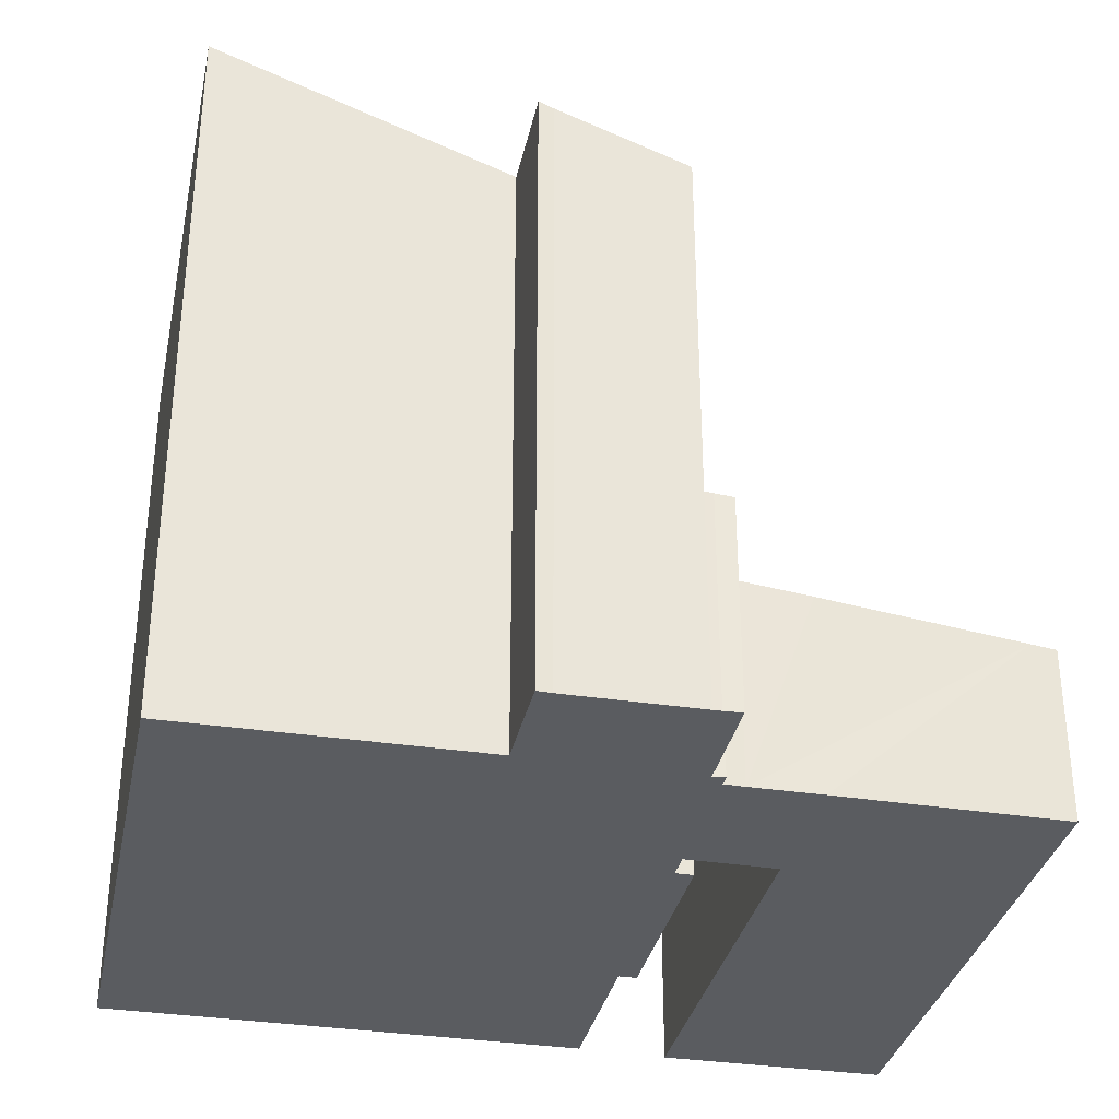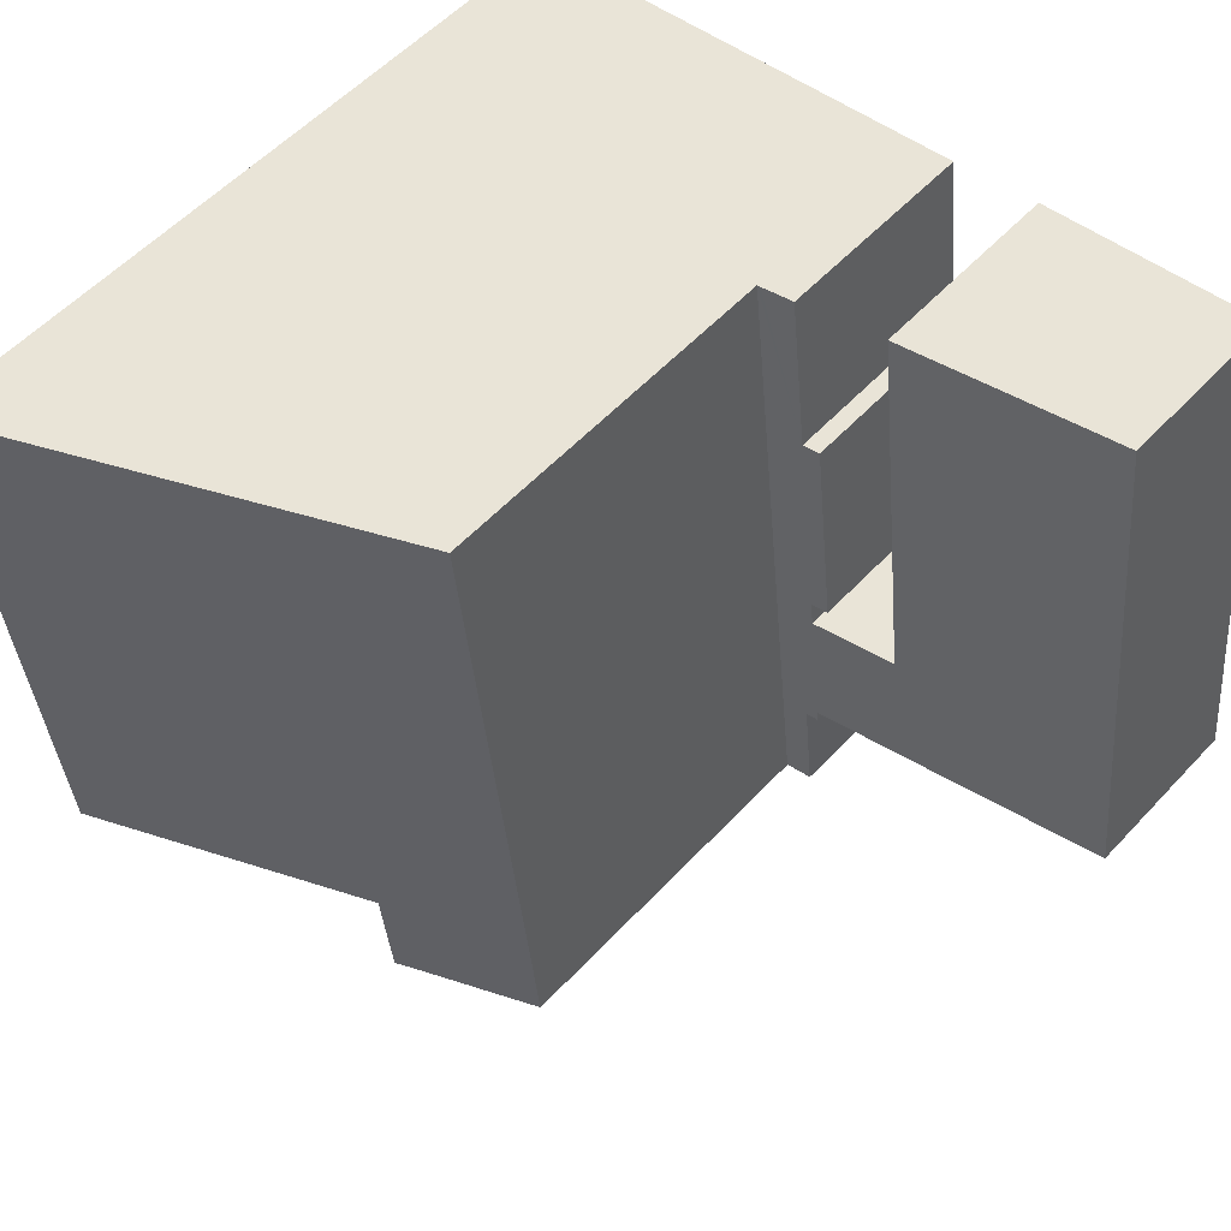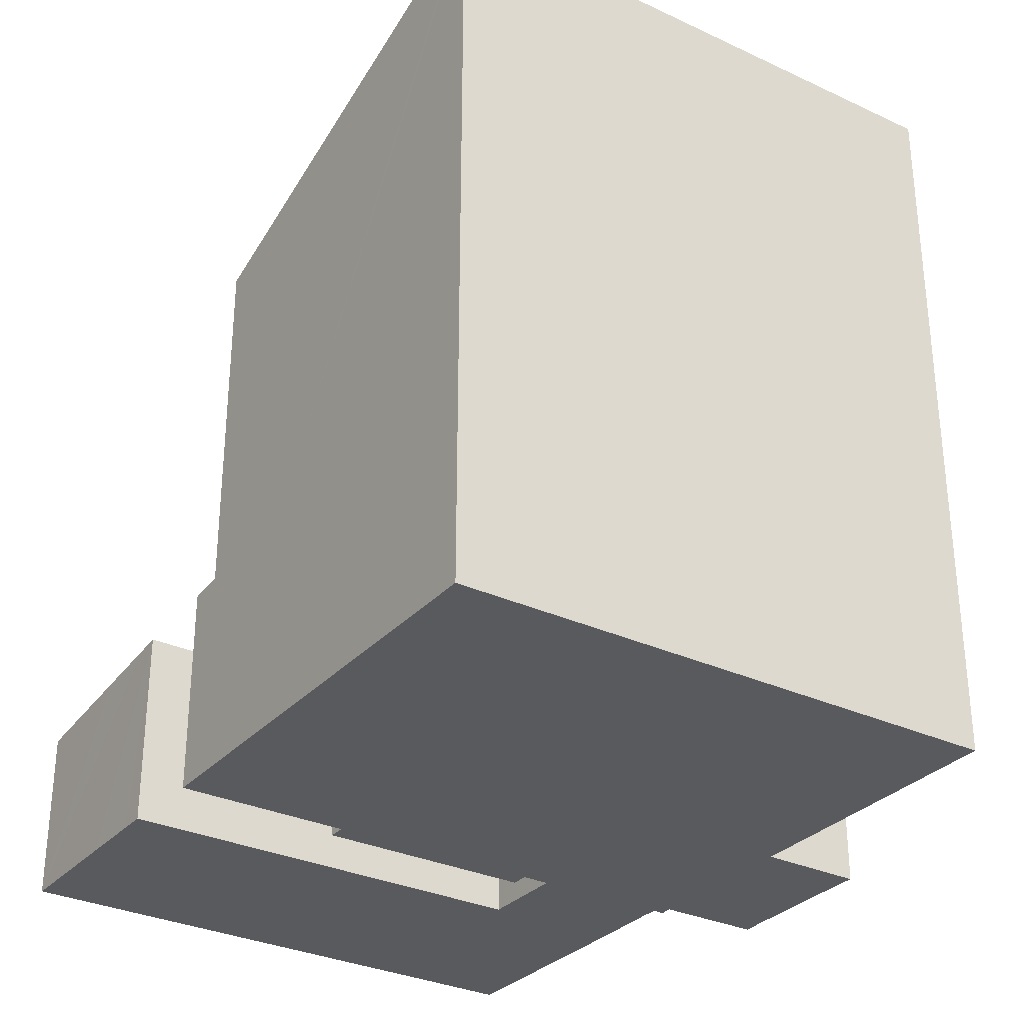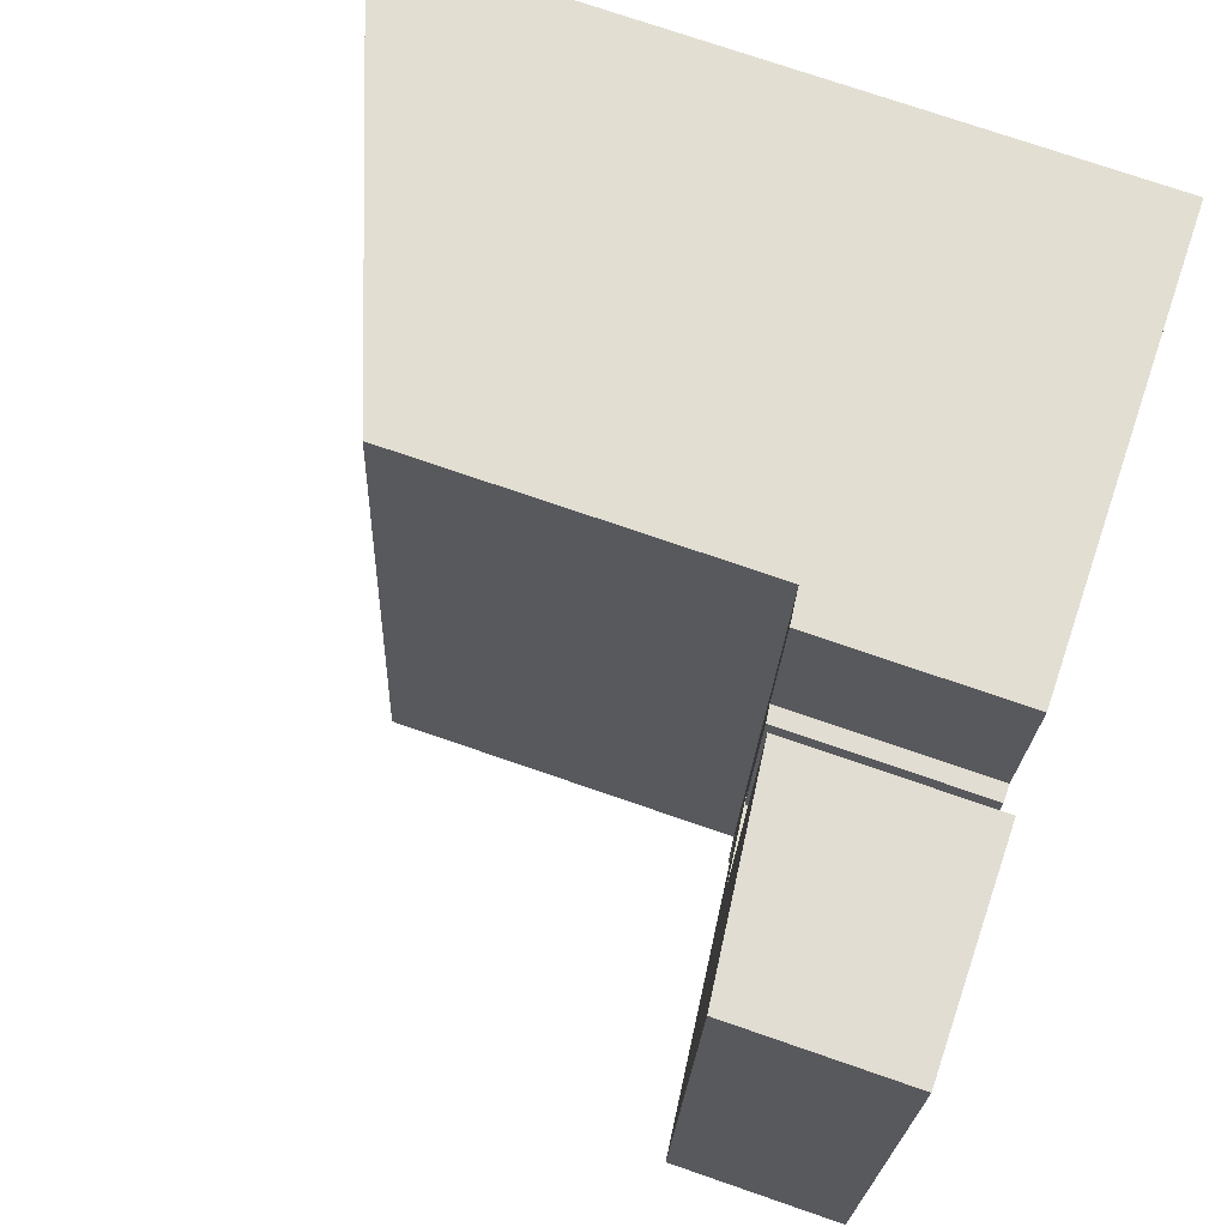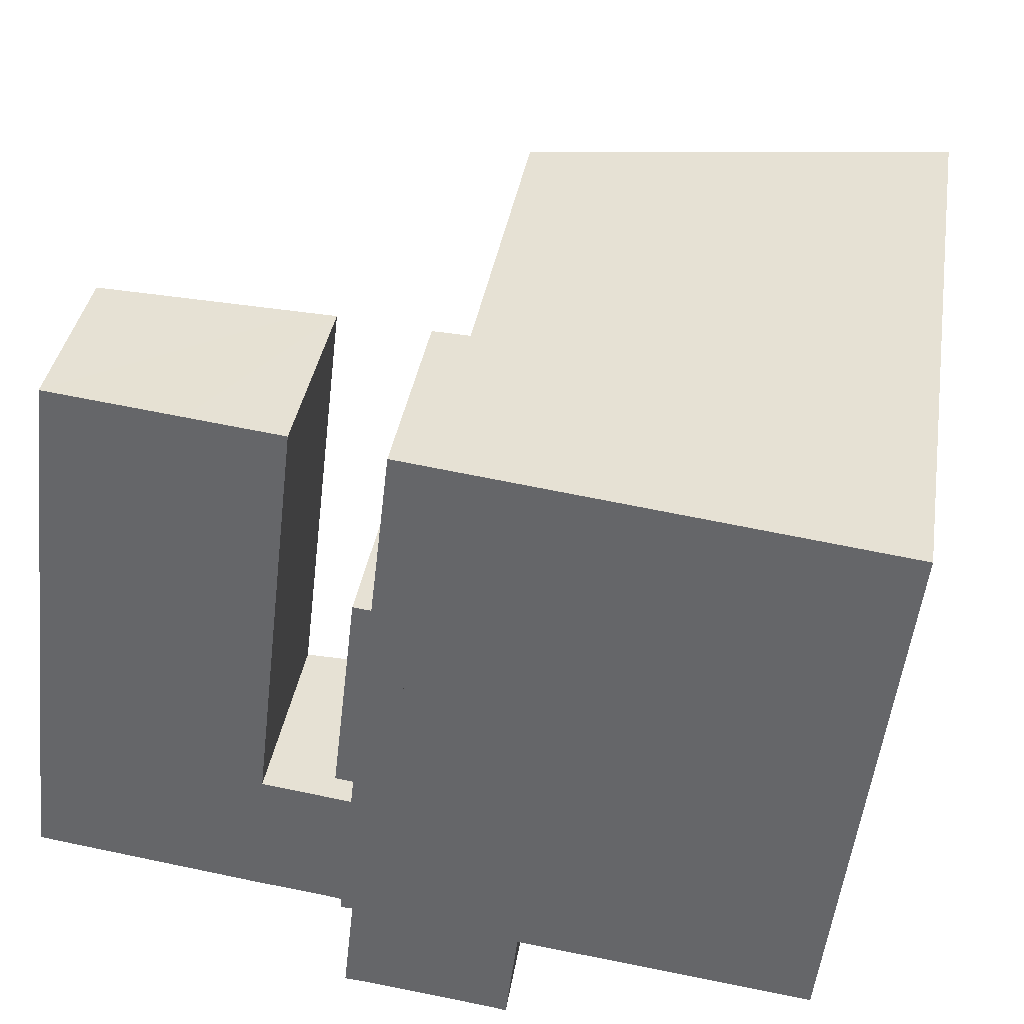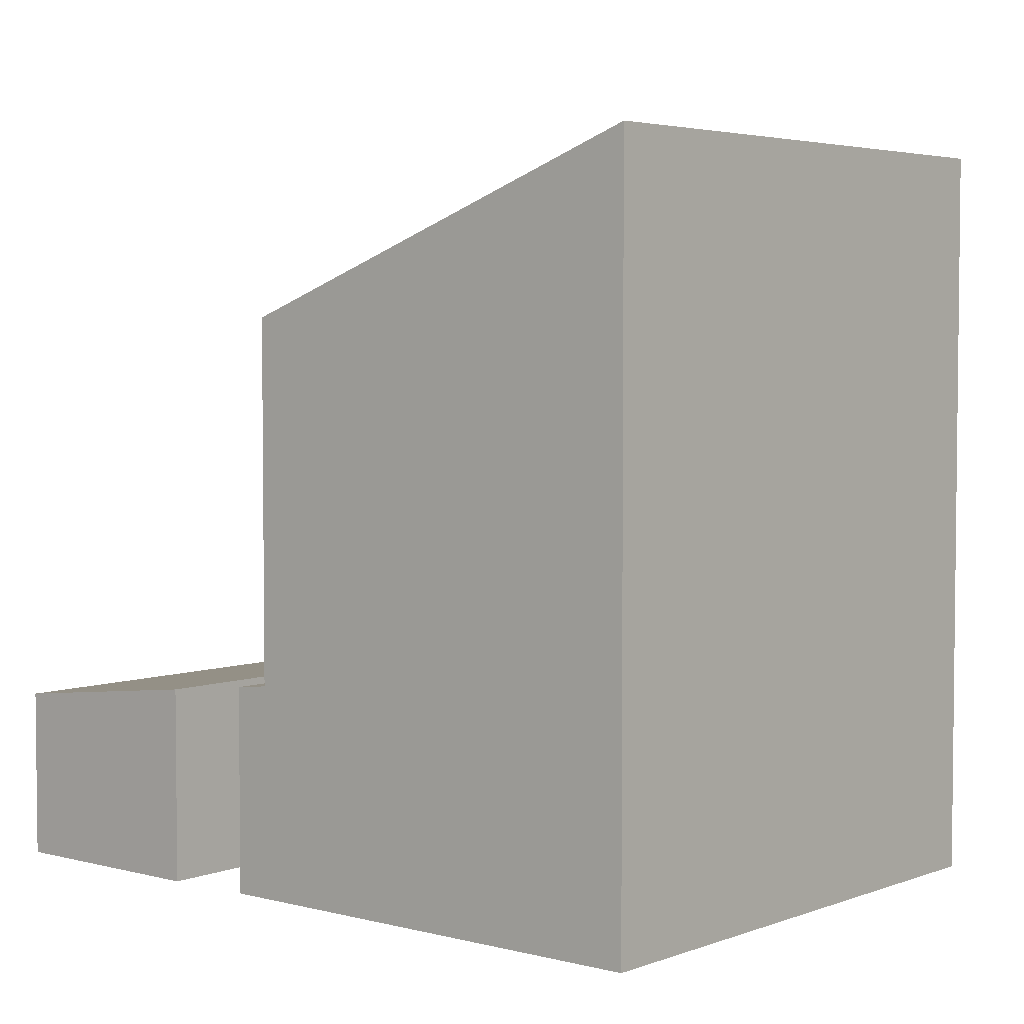
<metadata>
{"format":"obj","ext":"obj","renderer":"f3d","projection":"perspective","resolution":1024,"background":"white","views":[{"elev":-33.7,"azim":174.7,"up":"+Y"},{"elev":55.8,"azim":-137.9,"up":"+Z"},{"elev":-31.0,"azim":62.7,"up":"+Y"},{"elev":74.8,"azim":-71.0,"up":"+Z"},{"elev":37.0,"azim":9.2,"up":"+Z"},{"elev":4.0,"azim":46.6,"up":"+Y"}]}
</metadata>
<code>
v  6.209 3.213 7.793
v  5.399 3.155 5.219
v  5.709 3.156 7.851
v  6.26 3.218 7.787
v  5.114 3.221 -2.397
v  5.01 3.154 1.92
v  4.742 3.123 1.952
v  4.961 3.154 1.503
v  4.888 3.175 -0.765
v  4.722 3.154 -0.582
v  4.419 3.119 -0.54
v  0 2.616 1.602e-16
v  0.373 2.659 -0.049
v  3.045 2.963 -0.382
v  3.366 3 -0.423
v  4.702 3.154 -0.759
v  4.987 3.207 -2.383
v  4.712 3.176 -2.367
v  2.957 2.842 8.22
v  0.645 2.618 5.482
v  0.993 2.619 8.439
v  3.983 2.959 8.105
v  4.372 3.003 8.062
v  3.619 3.001 1.666
v  5.131 3.124 5.249
v  5.399 -3.196e-16 5.219
v  5.131 -3.214e-16 5.249
v  5.709 -4.807e-16 7.851
v  6.26 -4.768e-16 7.787
v  6.209 -4.772e-16 7.793
v  0.993 -5.167e-16 8.439
v  2.957 -5.033e-16 8.22
v  3.983 -4.963e-16 8.105
v  4.372 -4.937e-16 8.062
v  4.961 -9.203e-17 1.503
v  3.619 -1.02e-16 1.666
v  4.712 1.449e-16 -2.367
v  4.888 4.684e-17 -0.765
v  4.702 4.648e-17 -0.759
v  4.722 3.564e-17 -0.582
v  0 0 0
v  0.645 -3.357e-16 5.482
v  5.01 -1.176e-16 1.92
v  4.742 -1.195e-16 1.952
v  5.114 1.468e-16 -2.397
v  4.987 1.459e-16 -2.383
v  4.419 3.307e-17 -0.54
v  3.366 2.59e-17 -0.423
v  0.373 3e-18 -0.049
v  3.045 2.339e-17 -0.382
v  7.054 9.441 -2.614
v  7.461 9.527 -1.062
v  7.277 9.525 -2.651
v  5.114 8.715 -2.397
v  6.26 8.715 7.787
v  12.94 11.21 7.017
v  12.83 11.17 7.03
v  11.97 11.21 -1.569
v  12.94 -4.297e-16 7.017
v  12.83 -4.305e-16 7.03
v  11.97 9.607e-17 -1.569
v  7.461 6.503e-17 -1.062
v  7.277 1.623e-16 -2.651
v  7.054 1.601e-16 -2.614
g defaultobject
f 1 2 3
f 2 1 4
f 2 4 5
f 2 5 6
f 2 6 7
f 6 5 8
f 8 5 9
f 8 9 10
f 8 10 11
f 8 11 12
f 12 11 13
f 13 11 14
f 14 11 15
f 10 9 16
f 9 5 17
f 9 17 18
f 19 20 21
f 20 19 22
f 20 22 23
f 20 23 24
f 20 24 12
f 12 24 8
f 7 25 2
f 25 26 2
f 26 25 27
f 28 1 3
f 1 28 4
f 4 28 29
f 29 28 30
f 31 19 21
f 19 31 22
f 22 31 32
f 22 32 23
f 23 32 33
f 23 33 34
f 24 35 8
f 35 24 36
f 2 28 3
f 28 2 26
f 37 9 18
f 9 37 38
f 39 10 16
f 10 39 40
f 41 20 12
f 20 41 42
f 20 42 21
f 21 42 31
f 35 6 8
f 6 35 43
f 7 27 25
f 27 7 44
f 4 45 5
f 45 4 29
f 34 24 23
f 24 34 36
f 45 17 5
f 17 45 46
f 46 18 17
f 18 46 37
f 38 16 9
f 16 38 39
f 40 11 10
f 11 40 47
f 47 15 11
f 15 47 14
f 14 47 13
f 13 47 48
f 13 48 49
f 49 48 50
f 49 12 13
f 12 49 41
f 43 7 6
f 7 43 44
f 44 26 27
f 42 32 31
f 32 42 33
f 33 42 34
f 34 42 36
f 36 42 41
f 36 41 49
f 36 49 50
f 36 50 35
f 26 30 28
f 30 26 29
f 29 26 45
f 45 26 43
f 43 26 44
f 45 43 35
f 45 35 38
f 38 35 40
f 40 35 47
f 47 35 50
f 47 50 48
f 38 40 39
f 45 38 46
f 46 38 37
f 51 52 53
f 52 51 54
f 52 54 55
f 52 55 56
f 56 55 57
f 56 58 52
f 45 55 54
f 55 45 29
f 29 57 55
f 57 29 56
f 56 29 59
f 59 29 60
f 59 58 56
f 58 59 61
f 62 53 52
f 53 62 63
f 61 52 58
f 52 61 62
f 64 54 51
f 54 64 45
f 63 51 53
f 51 63 64
f 60 61 59
f 61 60 29
f 61 29 62
f 62 29 45
f 62 45 64
f 62 64 63

</code>
